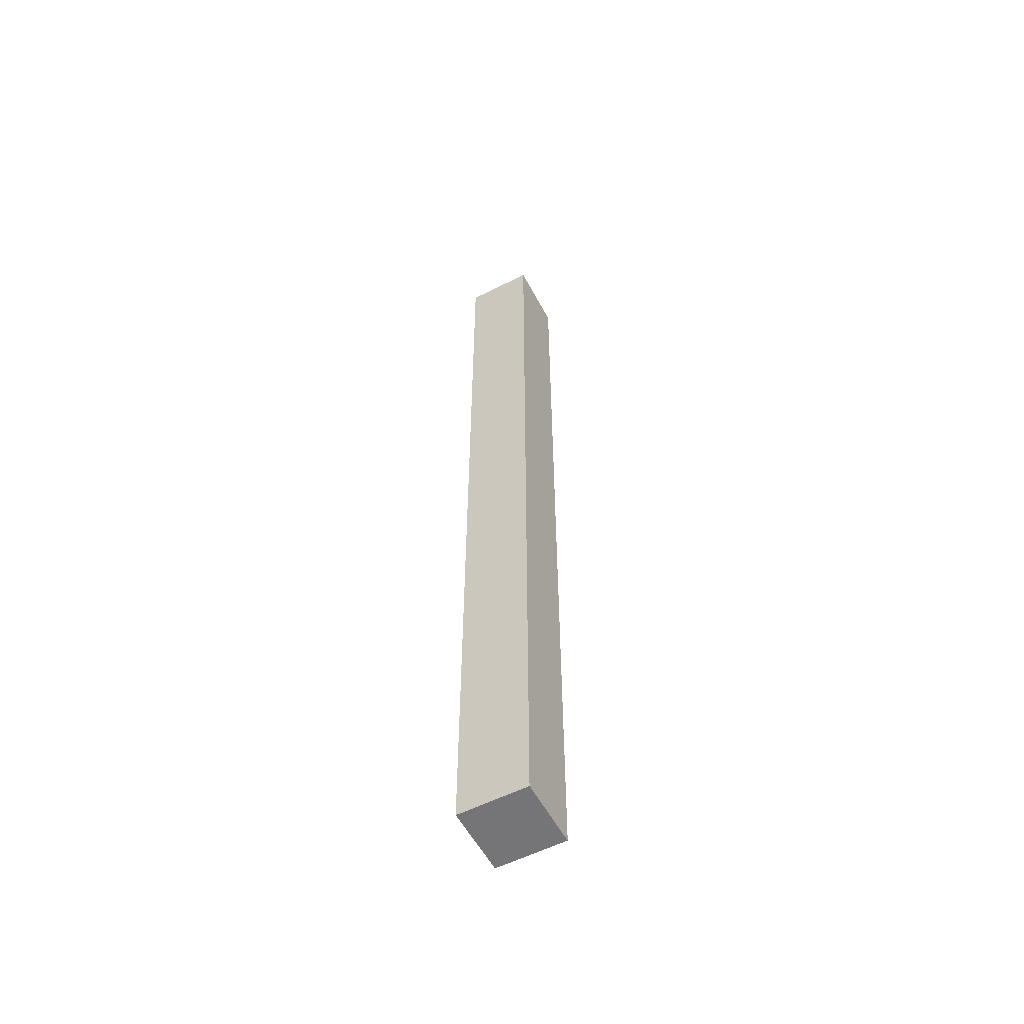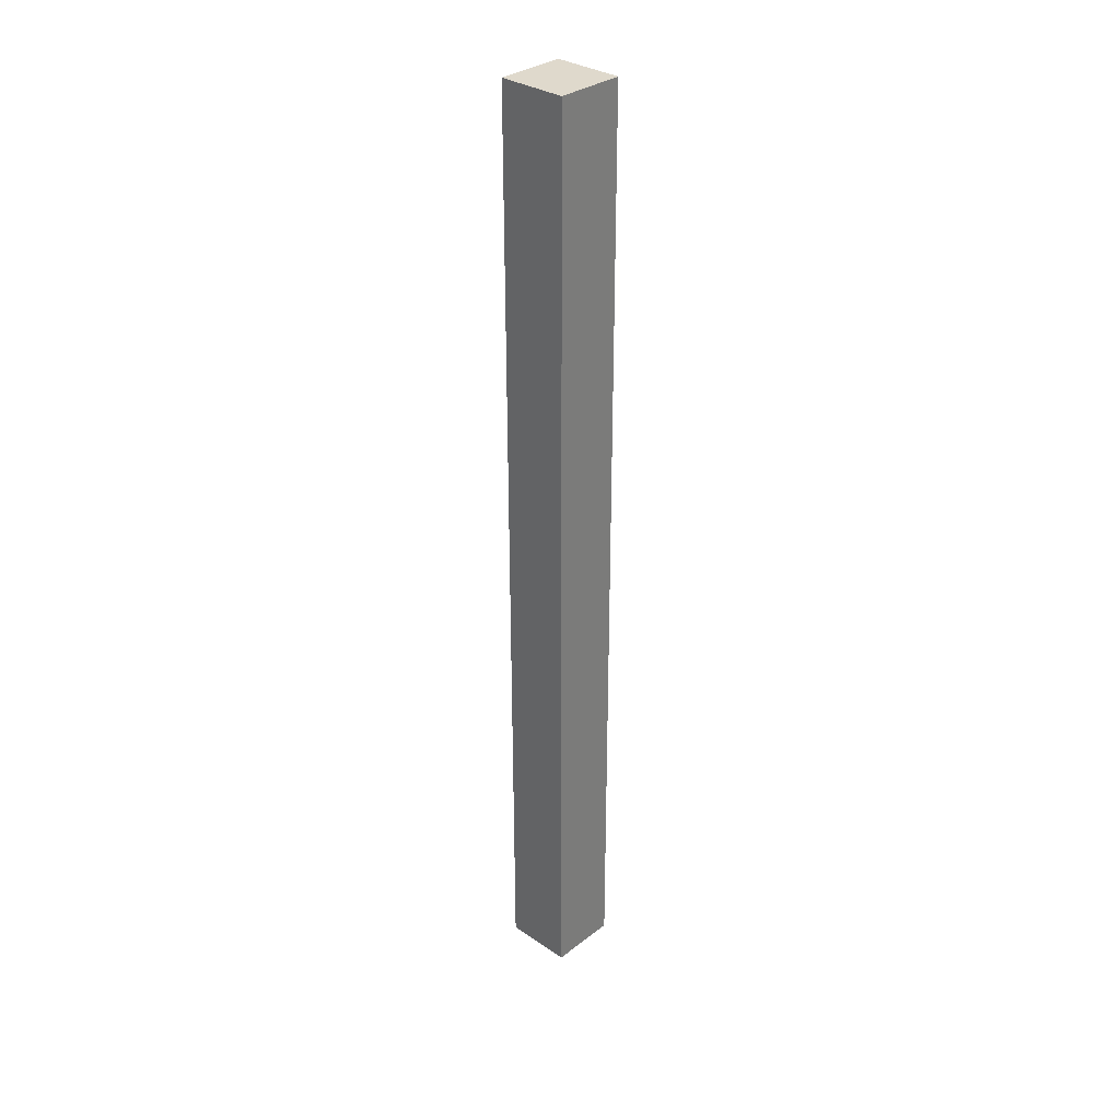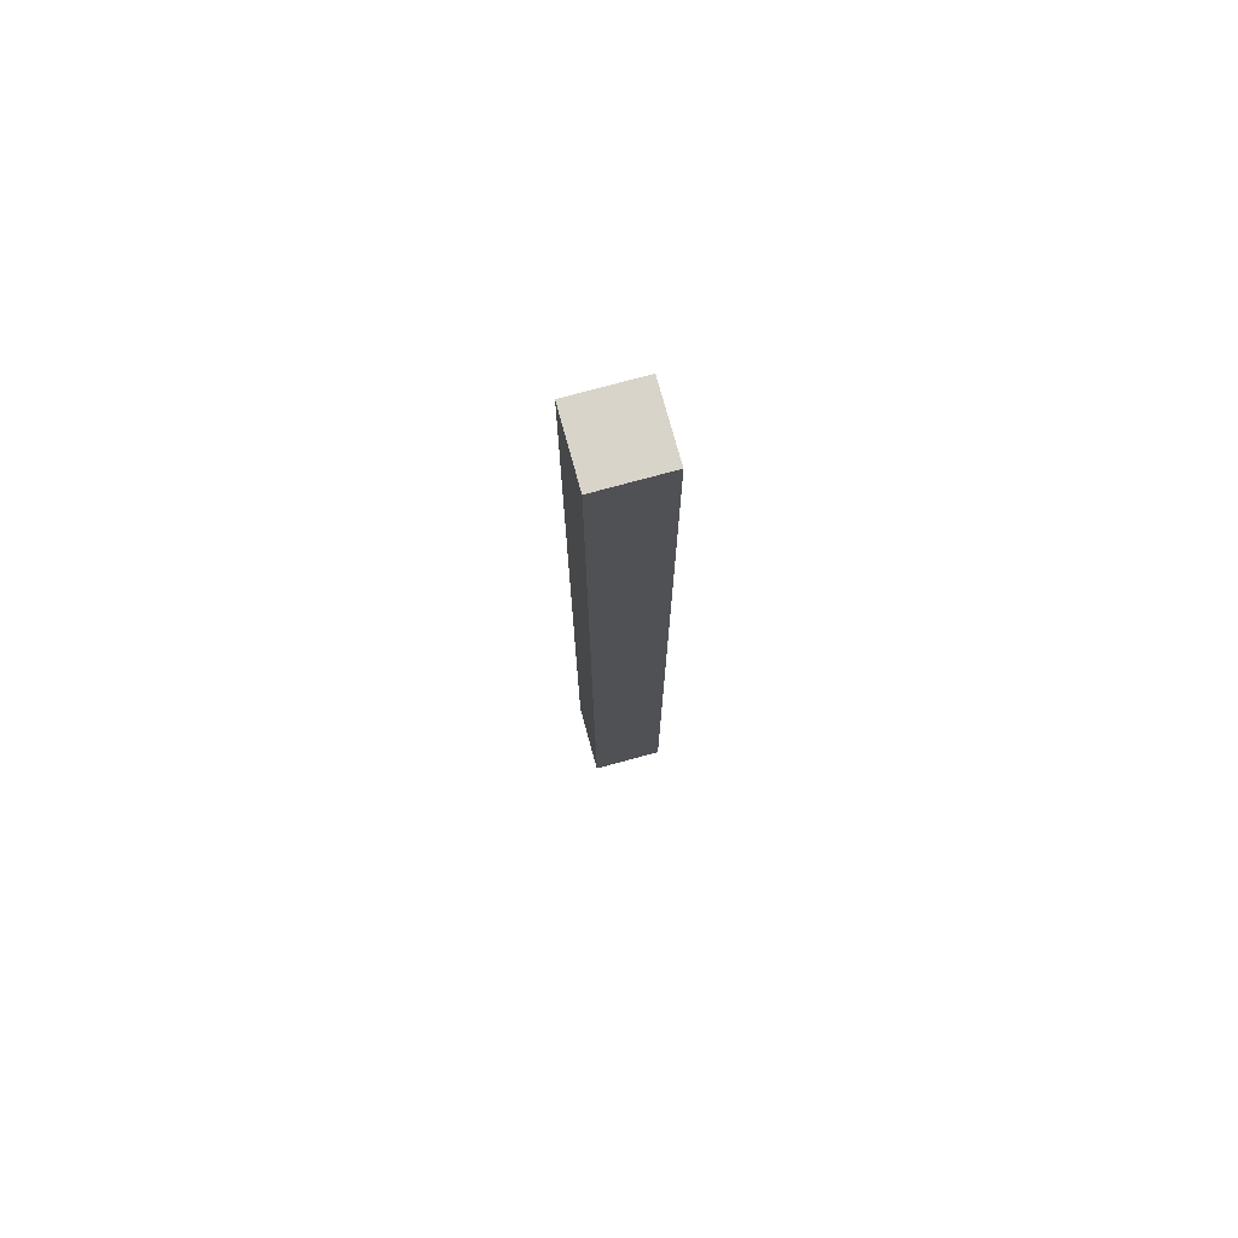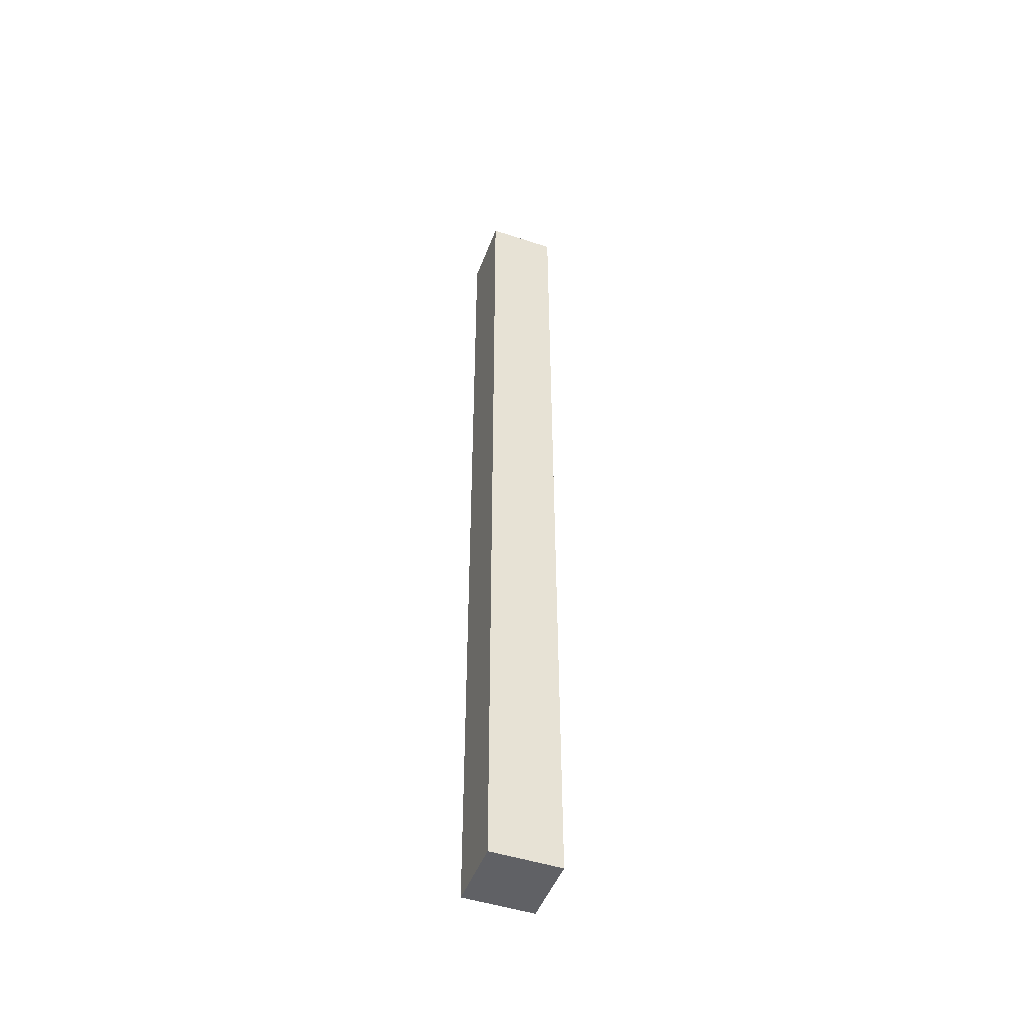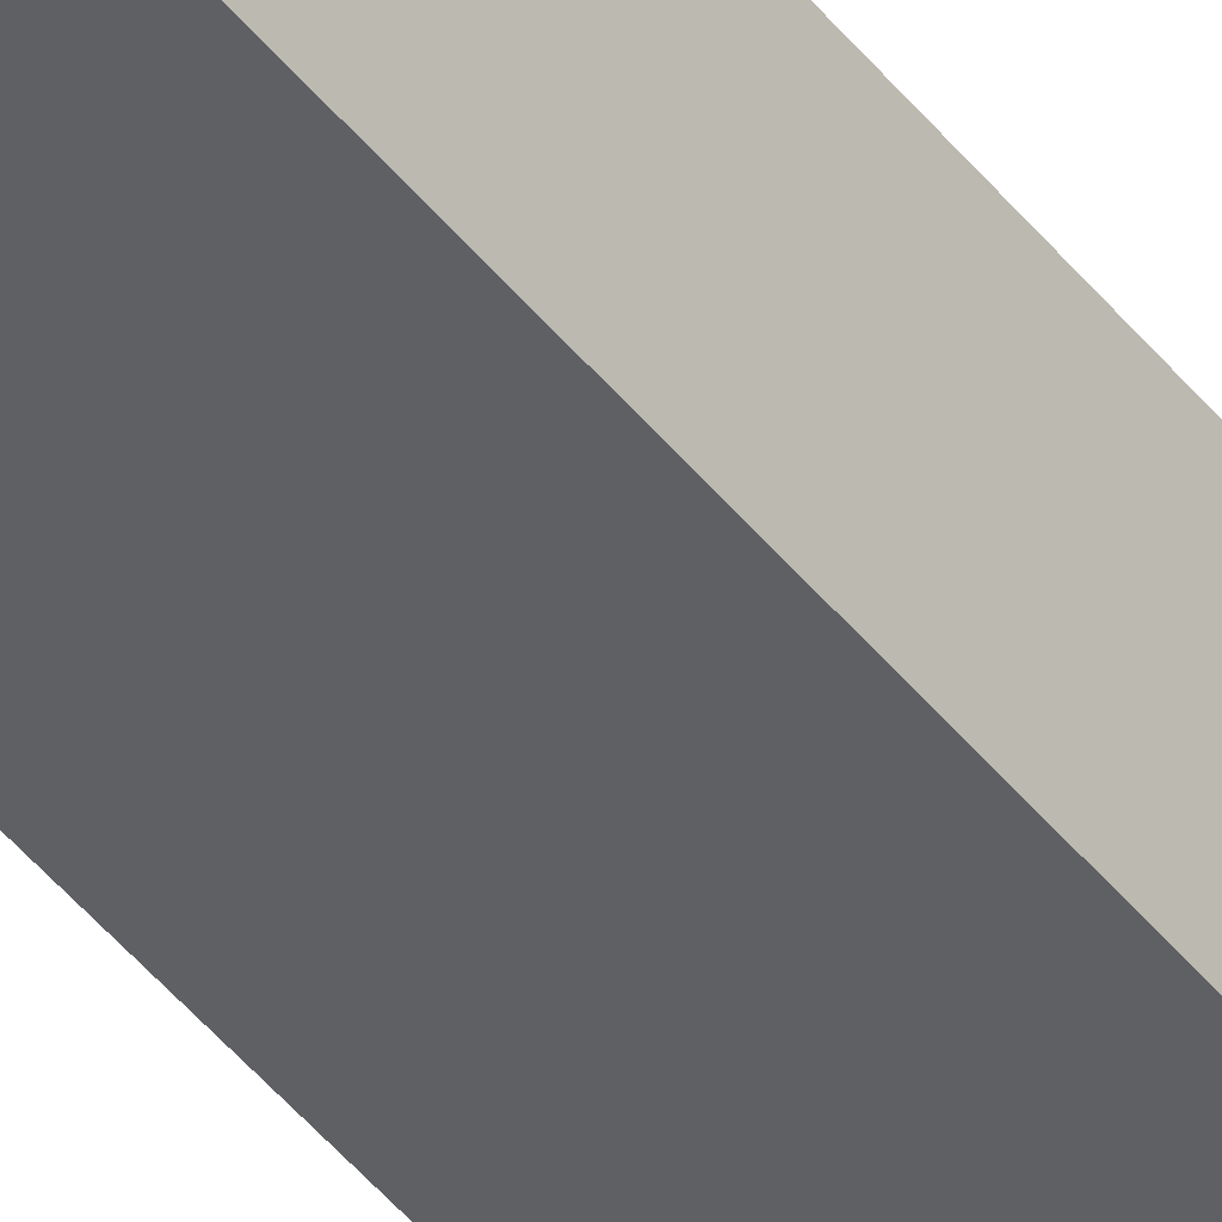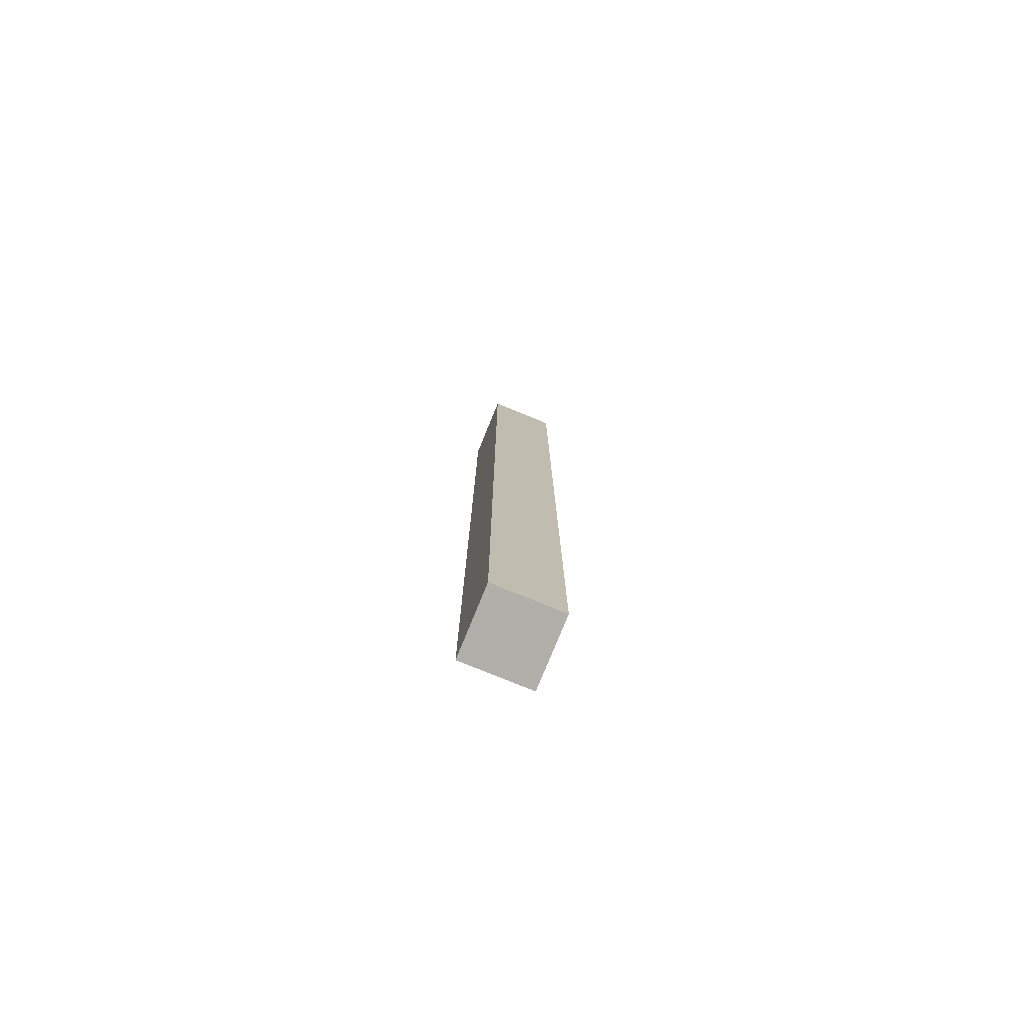
<metadata>
{"format":"obj","ext":"obj","renderer":"f3d","projection":"perspective","resolution":1024,"background":"white","views":[{"elev":-56.6,"azim":117.9,"up":"+Y"},{"elev":32.3,"azim":43.3,"up":"+Y"},{"elev":75.2,"azim":-15.3,"up":"+Y"},{"elev":-48.3,"azim":69.8,"up":"+Y"},{"elev":-45.3,"azim":-144.2,"up":"+Z"},{"elev":-78.0,"azim":-22.2,"up":"+Y"}]}
</metadata>
<code>
o Cube_Cube.002
v -0.1323 -0.1983 0.1323
v -0.1323 3.466 0.1323
v -0.1323 -0.1983 -0.1323
v -0.1323 3.466 -0.1323
v 0.1323 -0.1983 0.1323
v 0.1323 3.466 0.1323
v 0.1323 -0.1983 -0.1323
v 0.1323 3.466 -0.1323
f 1 2 4 3
f 3 4 8 7
f 7 8 6 5
f 5 6 2 1
f 3 7 5 1
f 8 4 2 6

</code>
